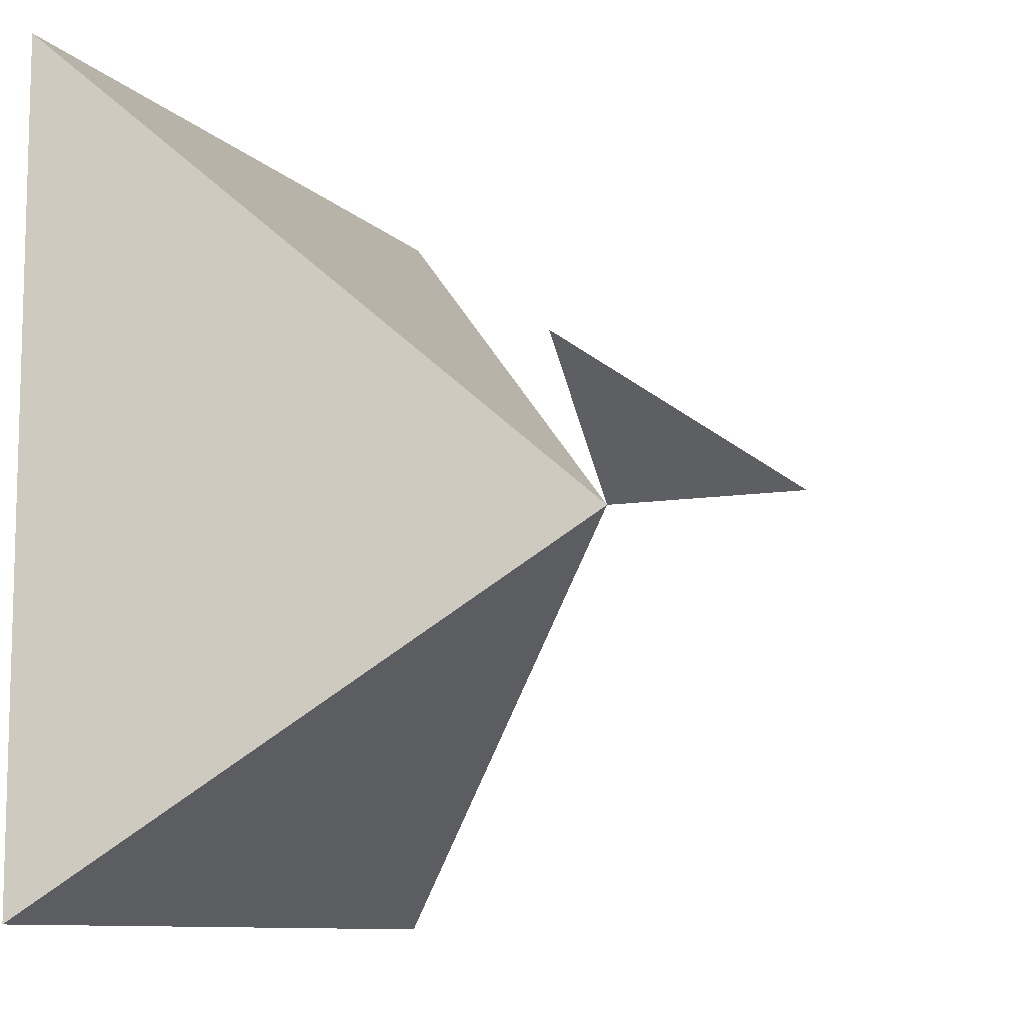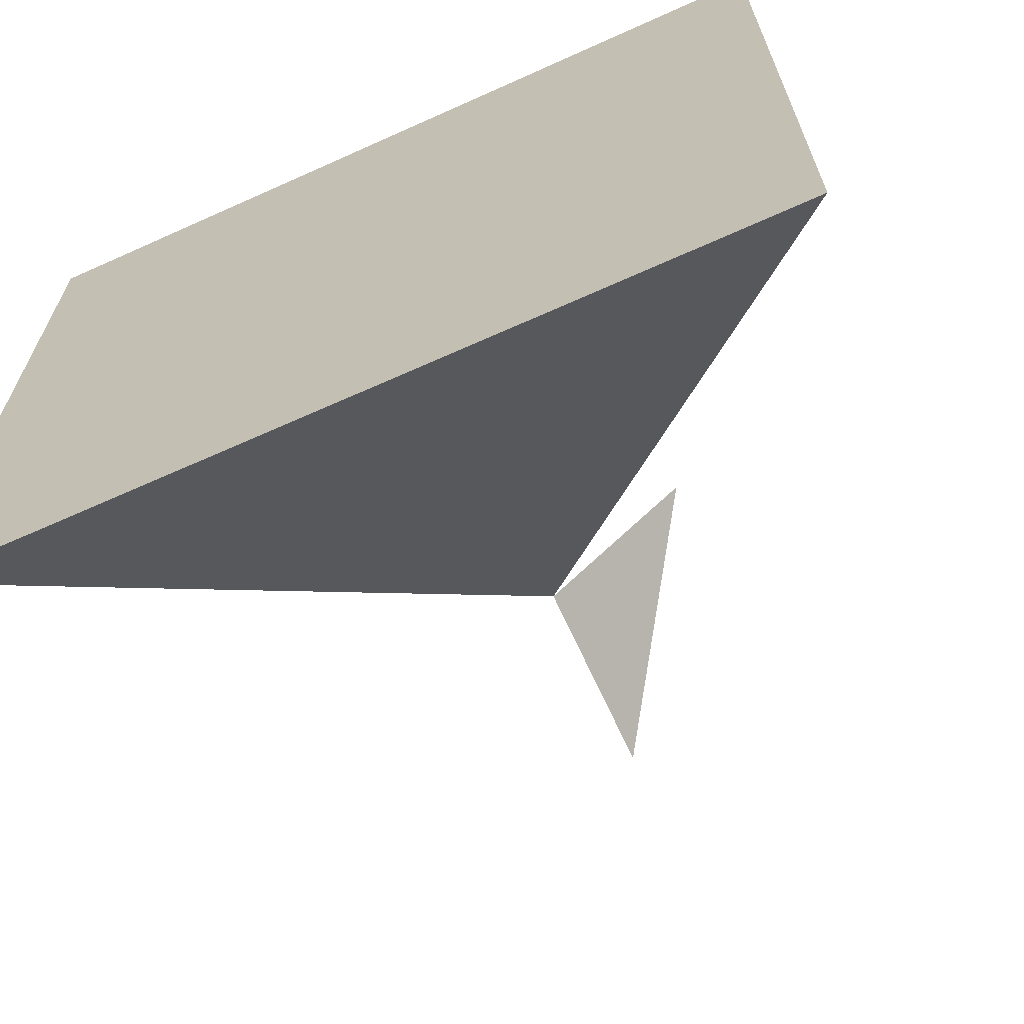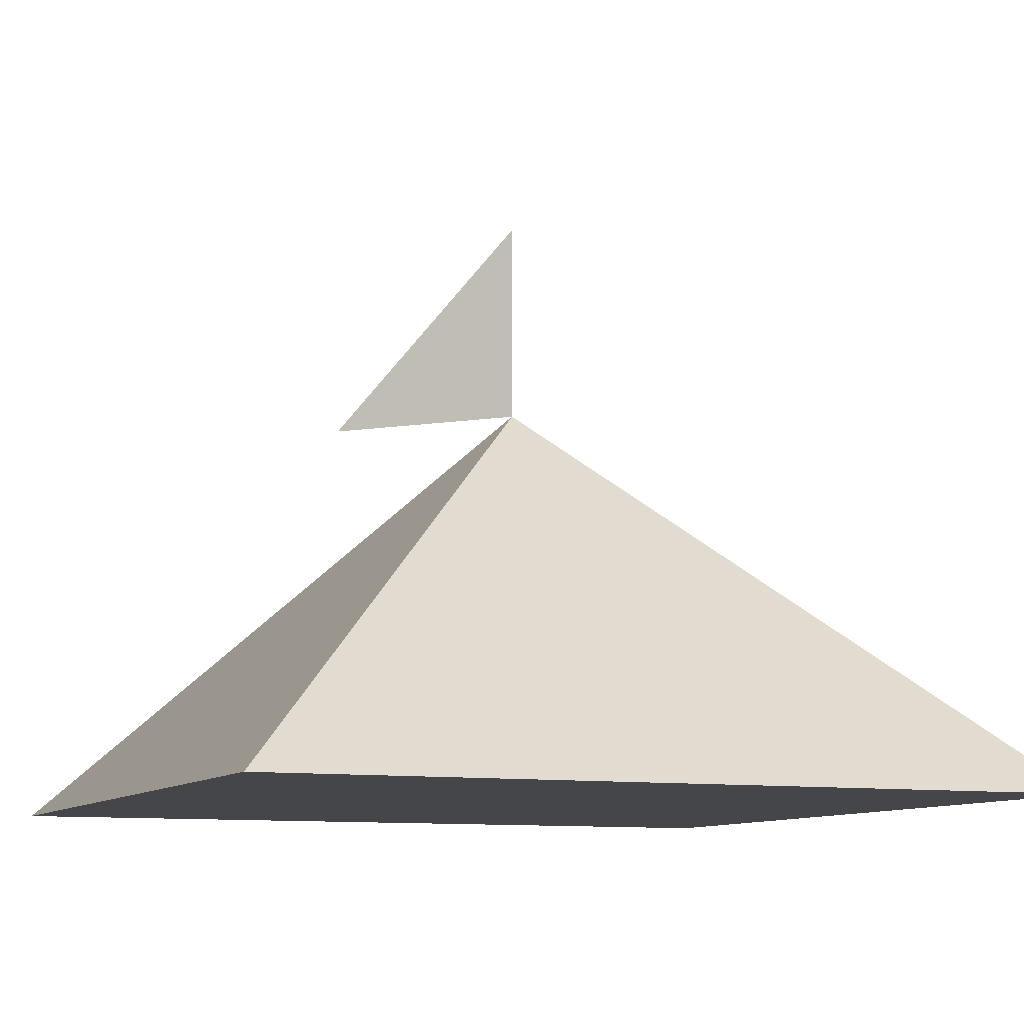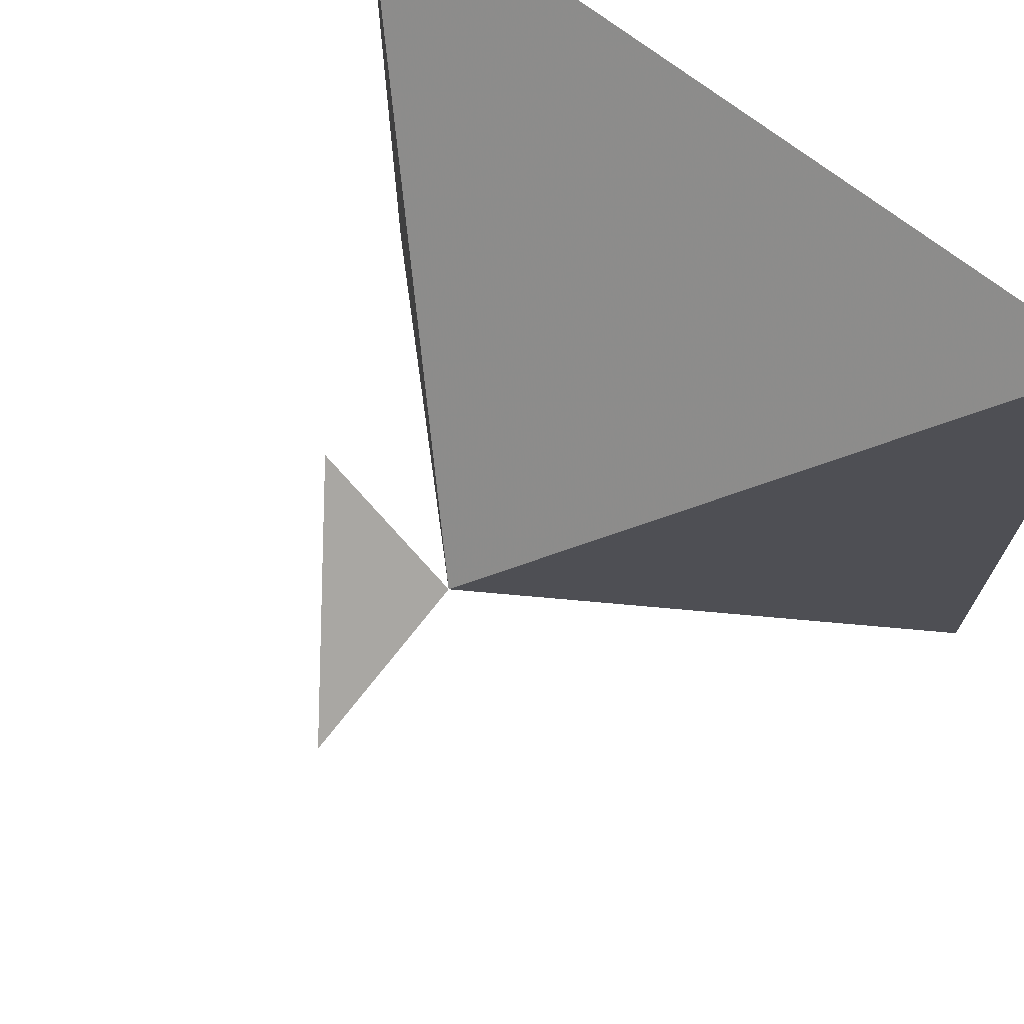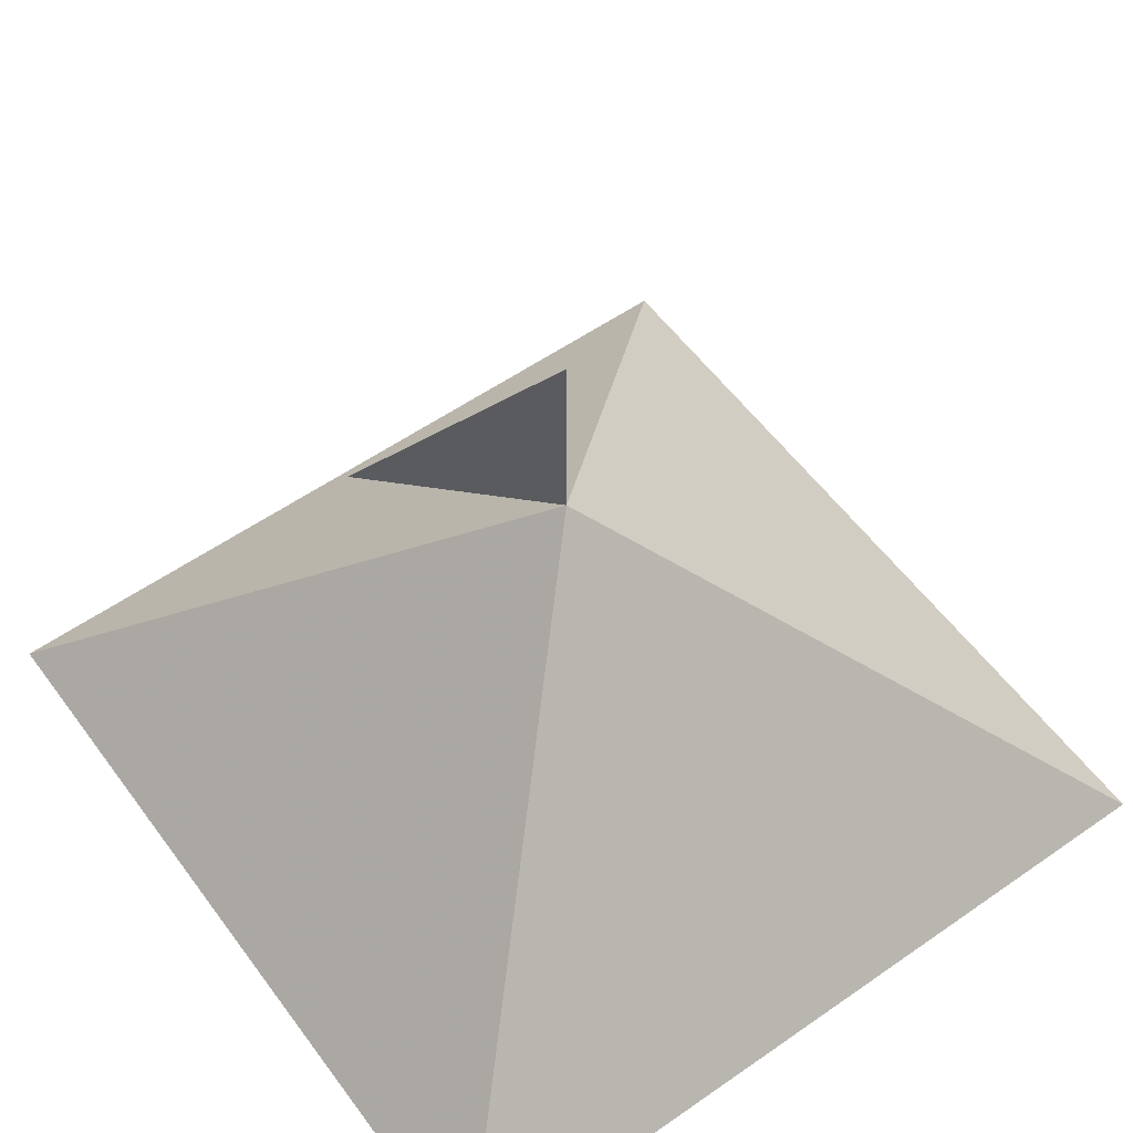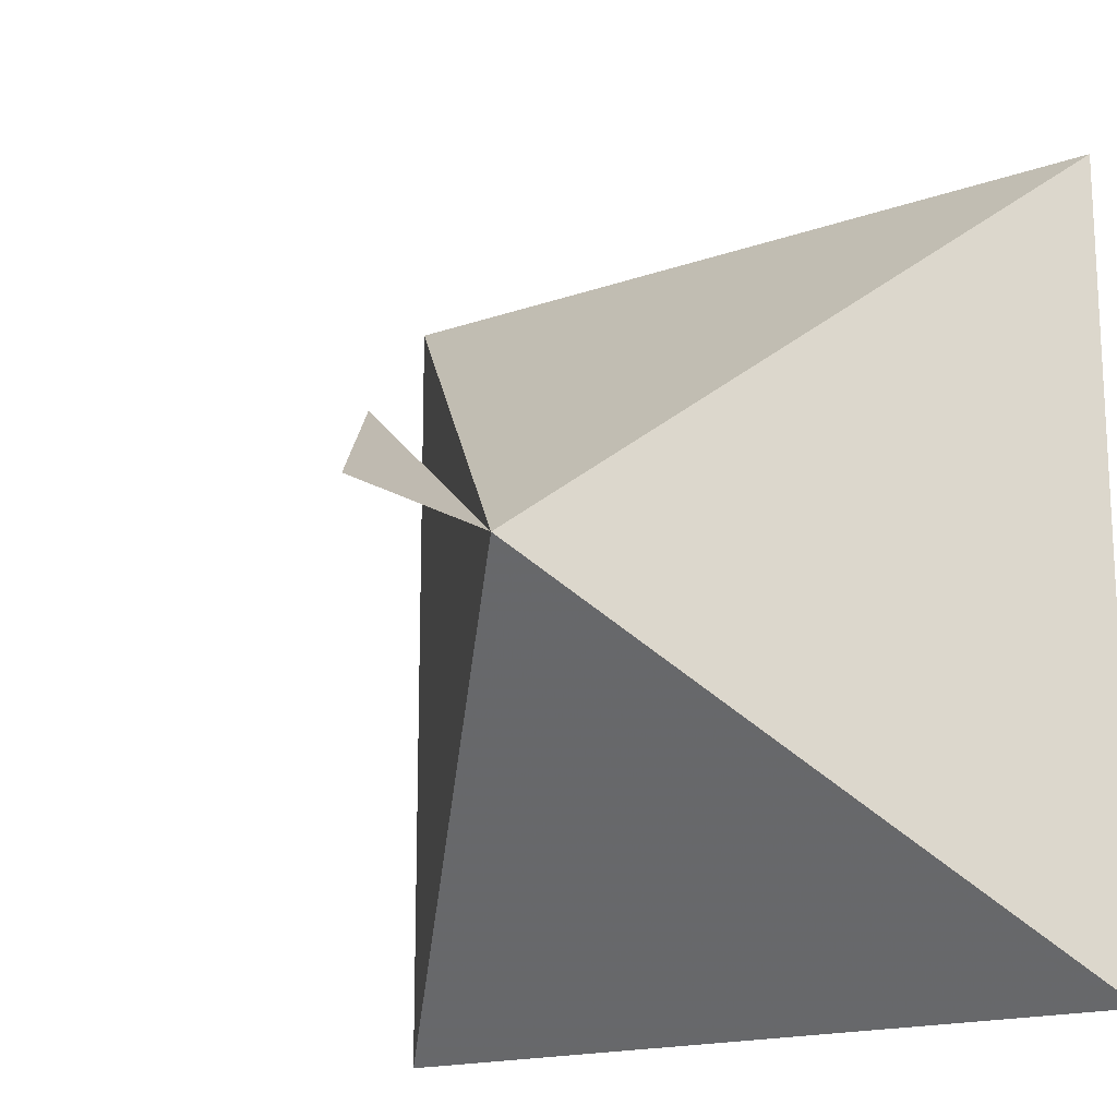
<metadata>
{"format":"obj","ext":"obj","renderer":"f3d","projection":"perspective","resolution":1024,"background":"white","views":[{"elev":-9.7,"azim":113.9,"up":"+Z"},{"elev":-66.7,"azim":24.3,"up":"+Z"},{"elev":-9.9,"azim":157.0,"up":"+Y"},{"elev":71.2,"azim":-142.2,"up":"+Z"},{"elev":56.7,"azim":144.0,"up":"+Y"},{"elev":-16.7,"azim":-144.1,"up":"+Z"}]}
</metadata>
<code>
v 1 0 -1
v -1 0 -1
v 1 0 1
v -1 0 1
v 0 1 0
v 0.3536 1 0.3536
v 0 1.5 0
f 1 3 2
f 2 3 4
f 5 1 2
f 5 2 4
f 5 3 1
f 5 4 3
f 7 5 6

</code>
